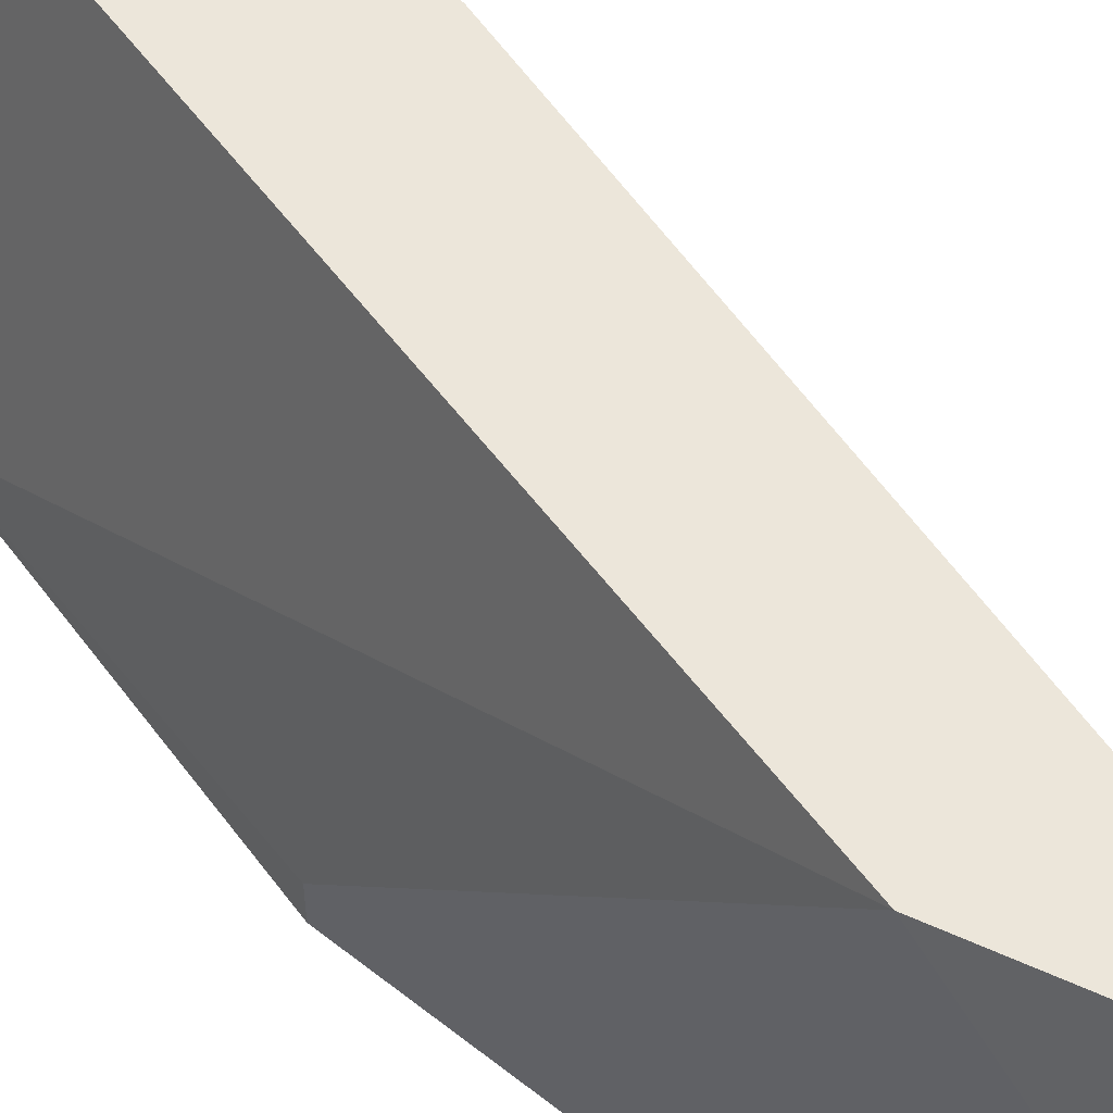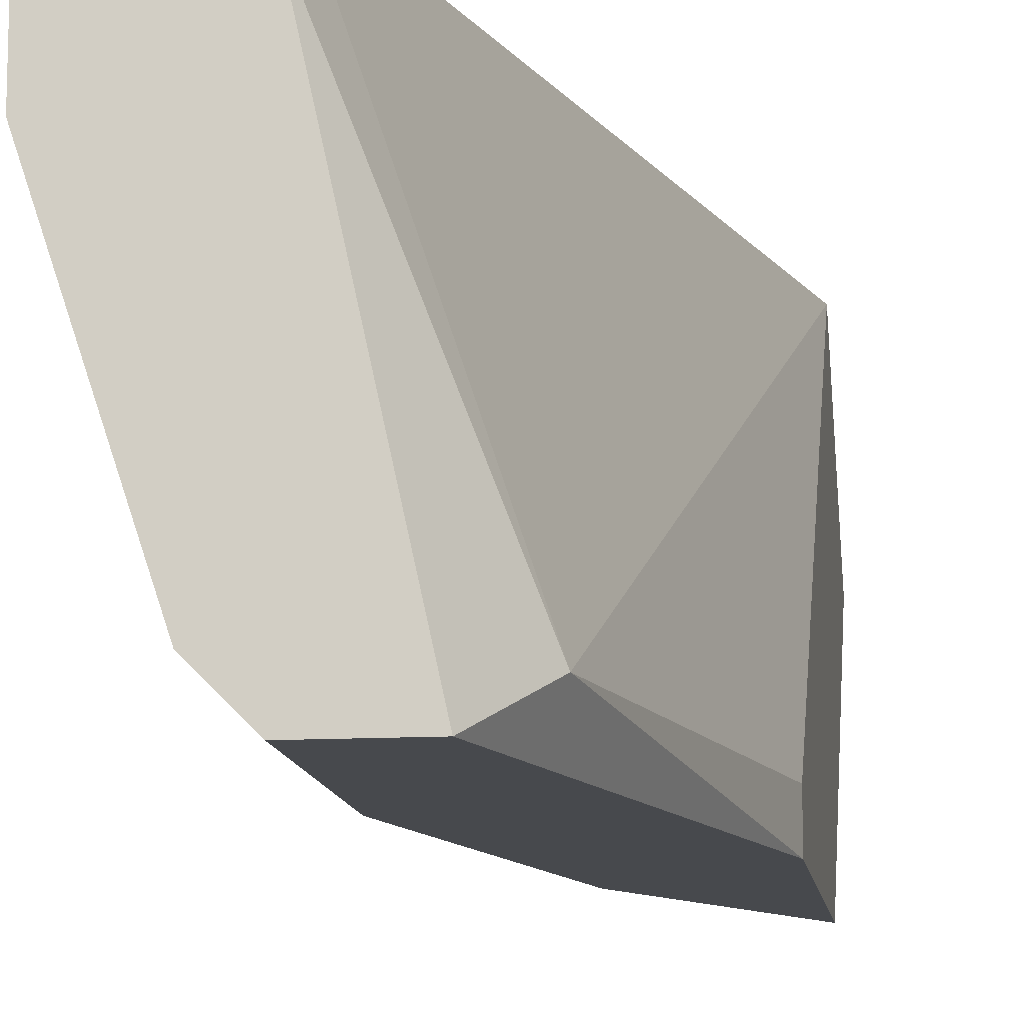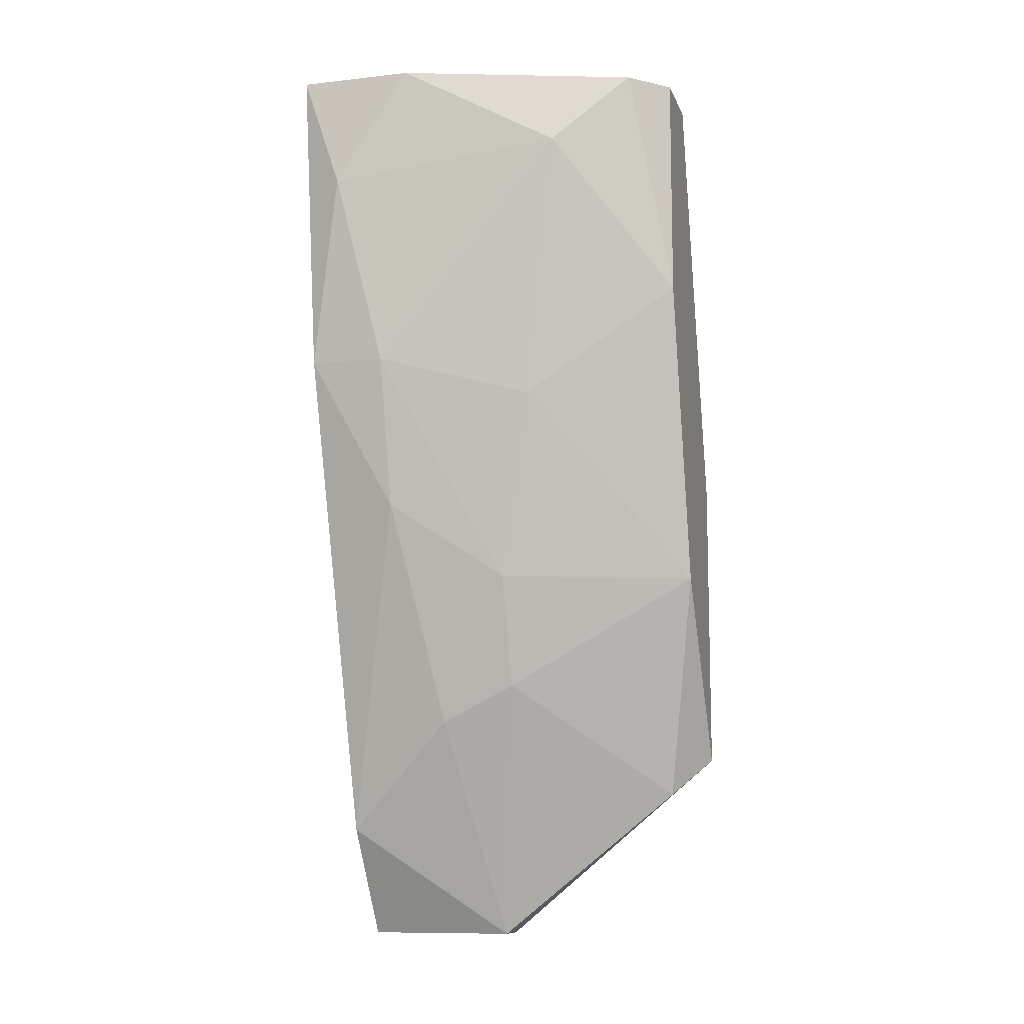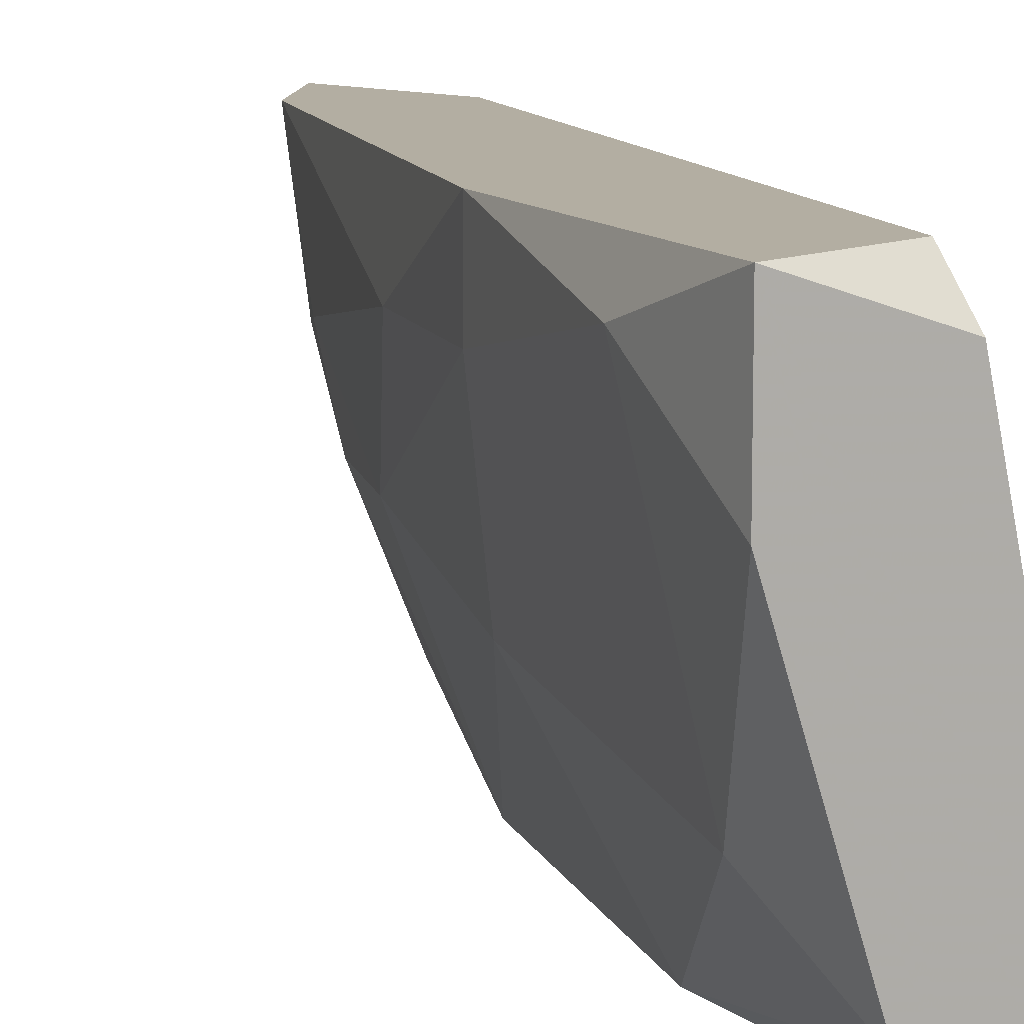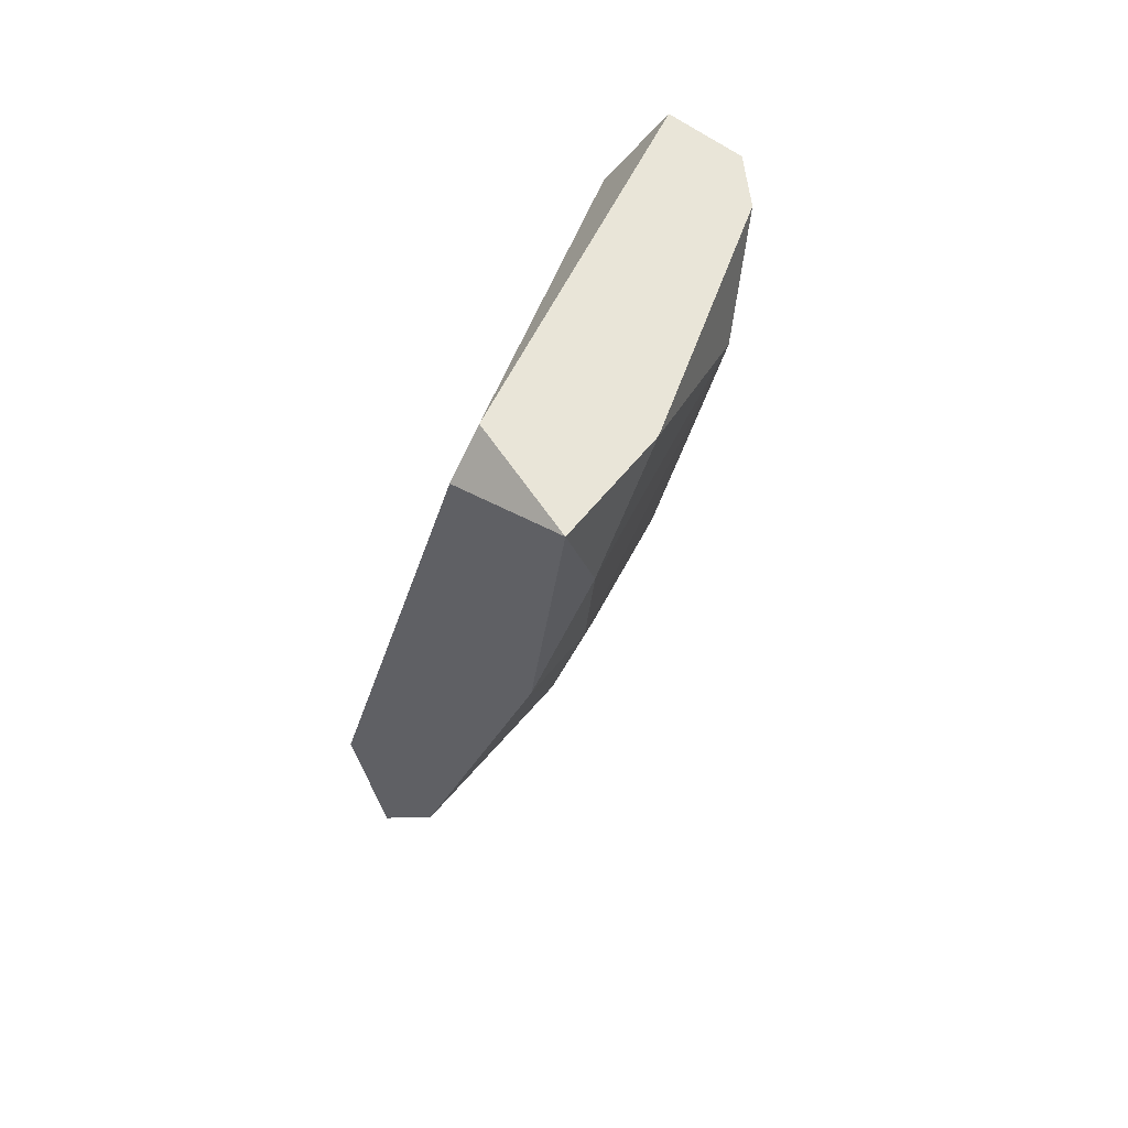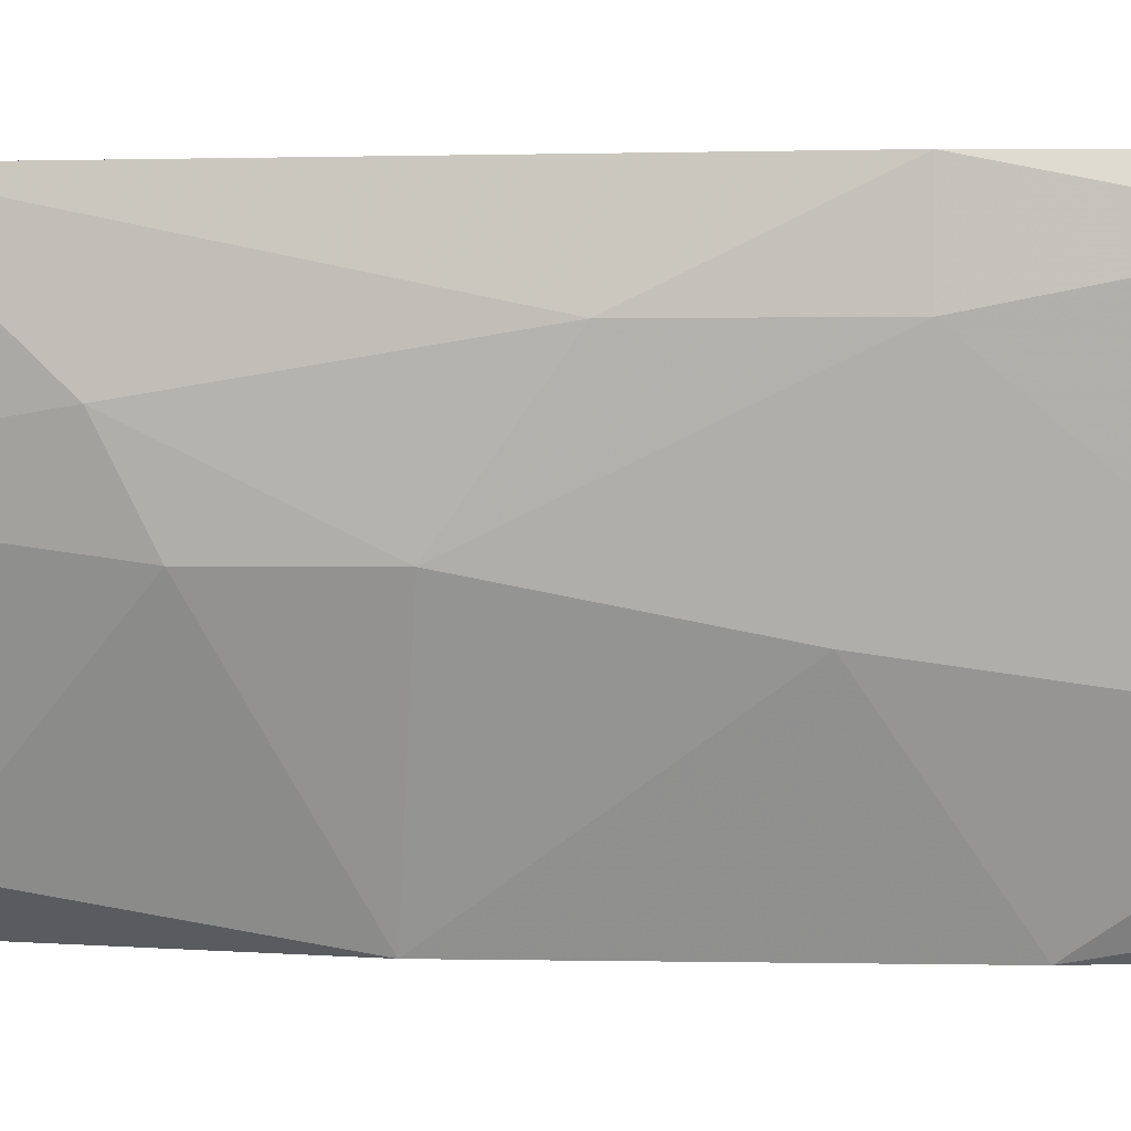
<metadata>
{"format":"obj","ext":"obj","renderer":"f3d","projection":"perspective","resolution":1024,"background":"white","views":[{"elev":54.3,"azim":-50.1,"up":"+Z"},{"elev":-12.2,"azim":-172.3,"up":"+Z"},{"elev":-10.5,"azim":105.7,"up":"+Y"},{"elev":10.8,"azim":150.1,"up":"+Z"},{"elev":59.7,"azim":38.4,"up":"+Y"},{"elev":0.7,"azim":81.4,"up":"+Z"}]}
</metadata>
<code>
v 0.1635 -0.1495 -0.1152
v 0.2349 0.05478 -0.02332
v 0.2349 0.05478 -0.05396
v 0.1737 0.03433 -0.1152
v 0.1532 -0.1495 -0.02332
v 0.1839 -0.1597 -0.02332
v 0.2043 -0.006511 -0.1254
v 0.2043 0.04455 -0.02332
v 0.2043 -0.08822 -0.07438
v 0.1532 -0.0576 -0.1254
v 0.2043 0.05478 -0.1254
v 0.1532 -0.1904 -0.06418
v 0.2247 -0.02696 -0.02332
v 0.1532 -0.1393 -0.1254
v 0.1839 0.05478 -0.1254
v 0.2247 0.03433 -0.09481
v 0.1635 -0.1904 -0.06418
v 0.1635 -0.1904 -0.02332
v 0.1839 -0.08822 -0.1254
v 0.2247 -0.02696 -0.04376
v 0.2043 0.05478 -0.03354
v 0.1941 -0.1189 -0.07438
v 0.2145 -0.03716 -0.08459
v 0.2145 -0.0678 -0.04376
v 0.2349 0.02411 -0.03354
v 0.1532 -0.0576 -0.1152
v 0.2145 0.05478 -0.1152
v 0.1941 -0.1291 -0.05396
f 9 24 28
f 2 5 6
f 4 5 8
f 5 2 8
f 7 10 11
f 2 3 11
f 5 10 12
f 2 6 13
f 10 7 14
f 1 12 14
f 12 10 14
f 10 4 15
f 11 10 15
f 2 11 15
f 12 1 17
f 12 17 18
f 6 5 18
f 5 12 18
f 17 6 18
f 1 14 19
f 14 7 19
f 8 2 21
f 4 8 21
f 2 15 21
f 15 4 21
f 17 1 22
f 1 19 22
f 19 9 22
f 7 16 23
f 9 19 23
f 19 7 23
f 20 9 23
f 16 20 23
f 13 6 24
f 9 20 24
f 20 13 24
f 3 2 25
f 2 13 25
f 16 3 25
f 13 20 25
f 20 16 25
f 5 4 26
f 10 5 26
f 4 10 26
f 7 11 27
f 11 3 27
f 16 7 27
f 3 16 27
f 6 17 28
f 22 9 28
f 17 22 28
f 24 6 28

</code>
